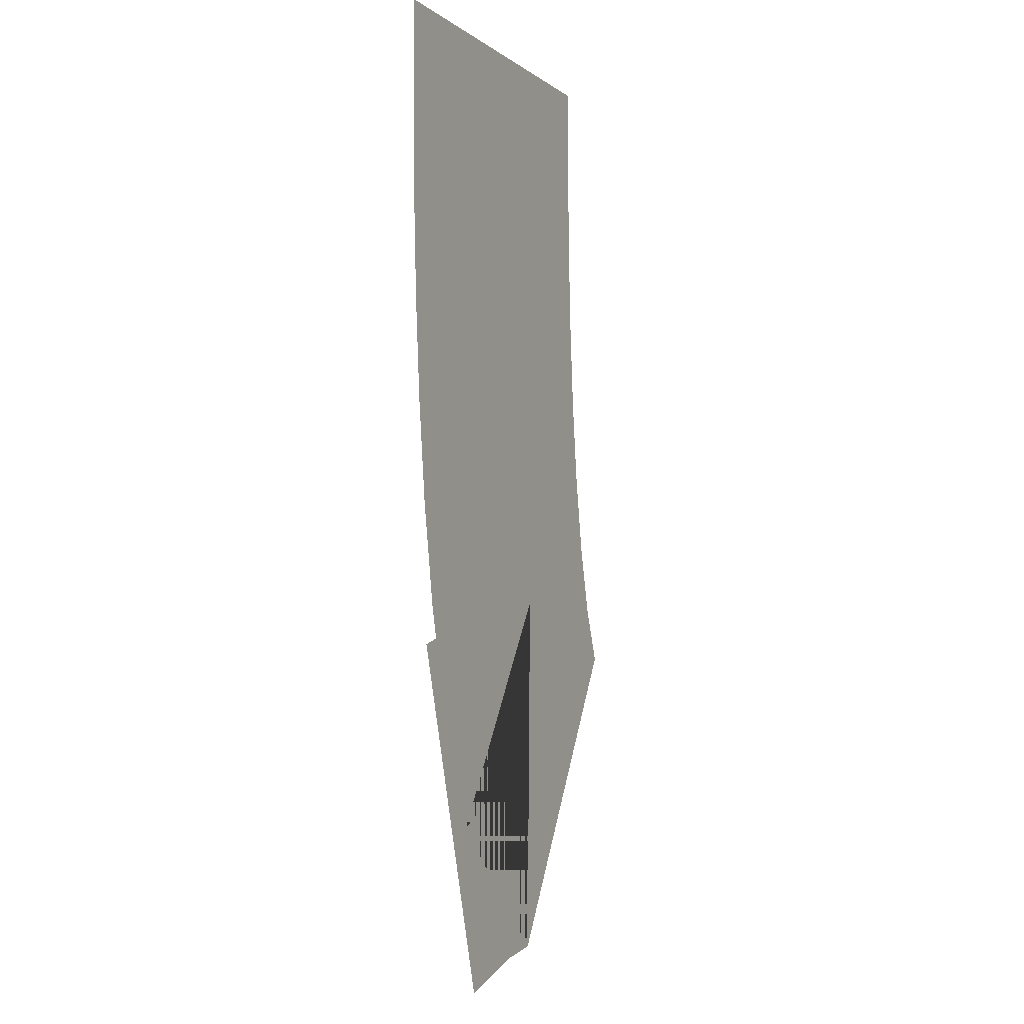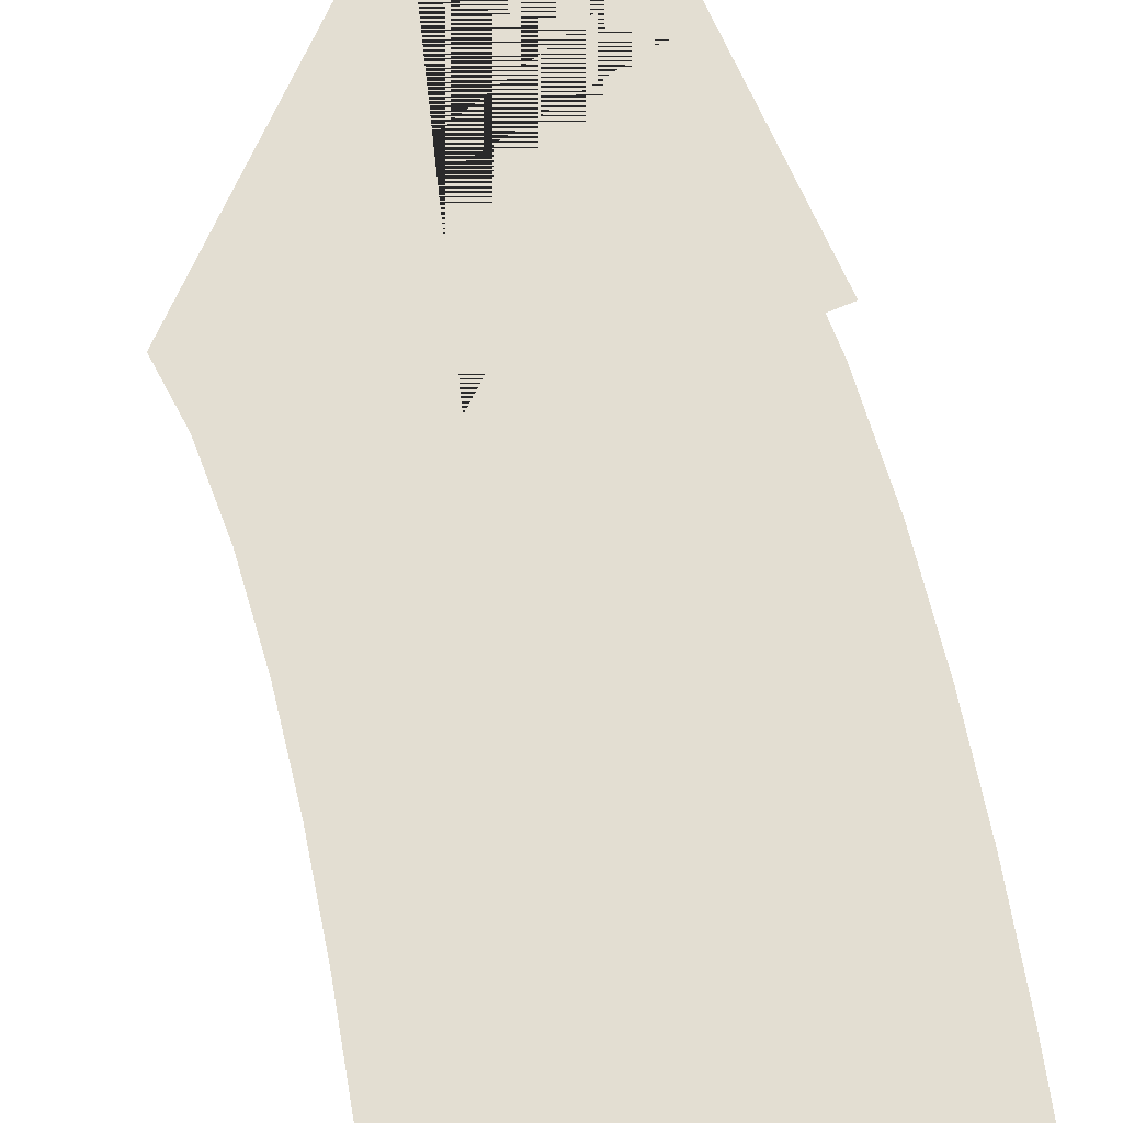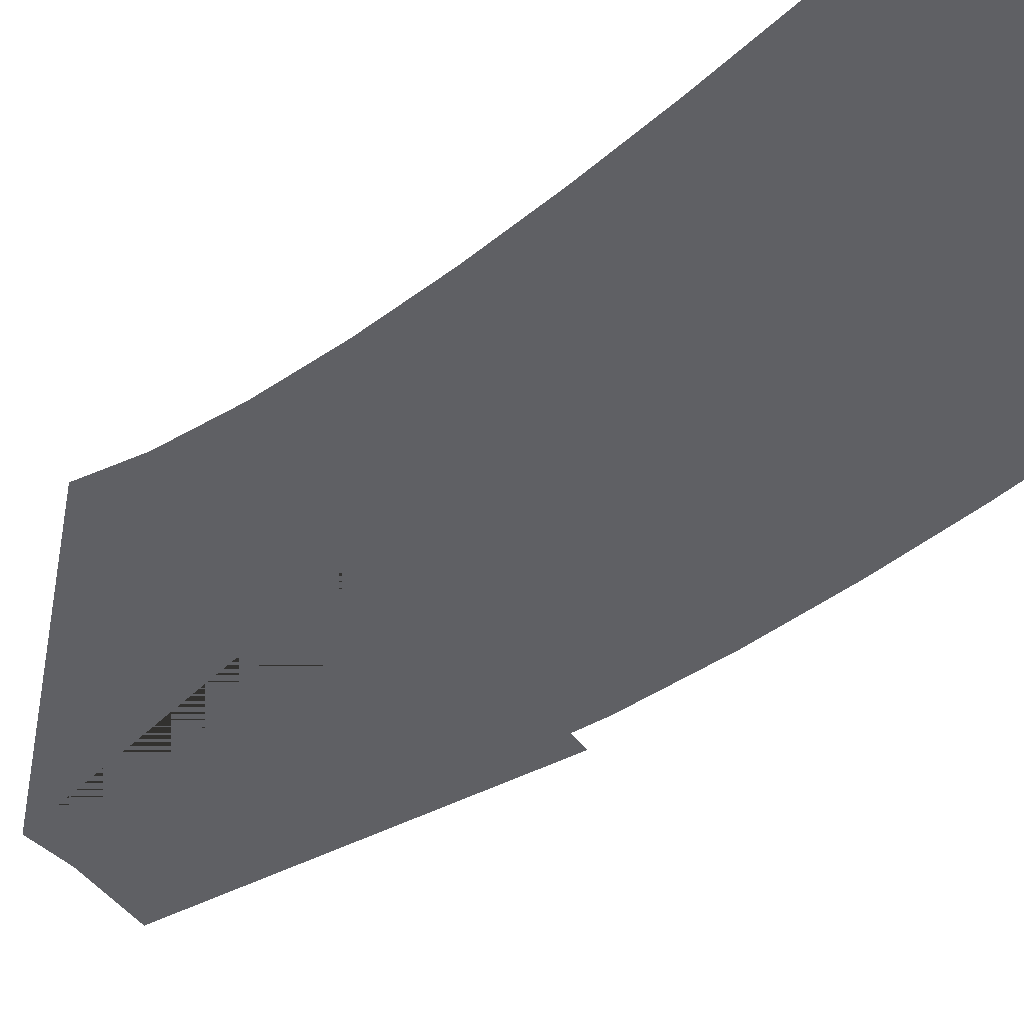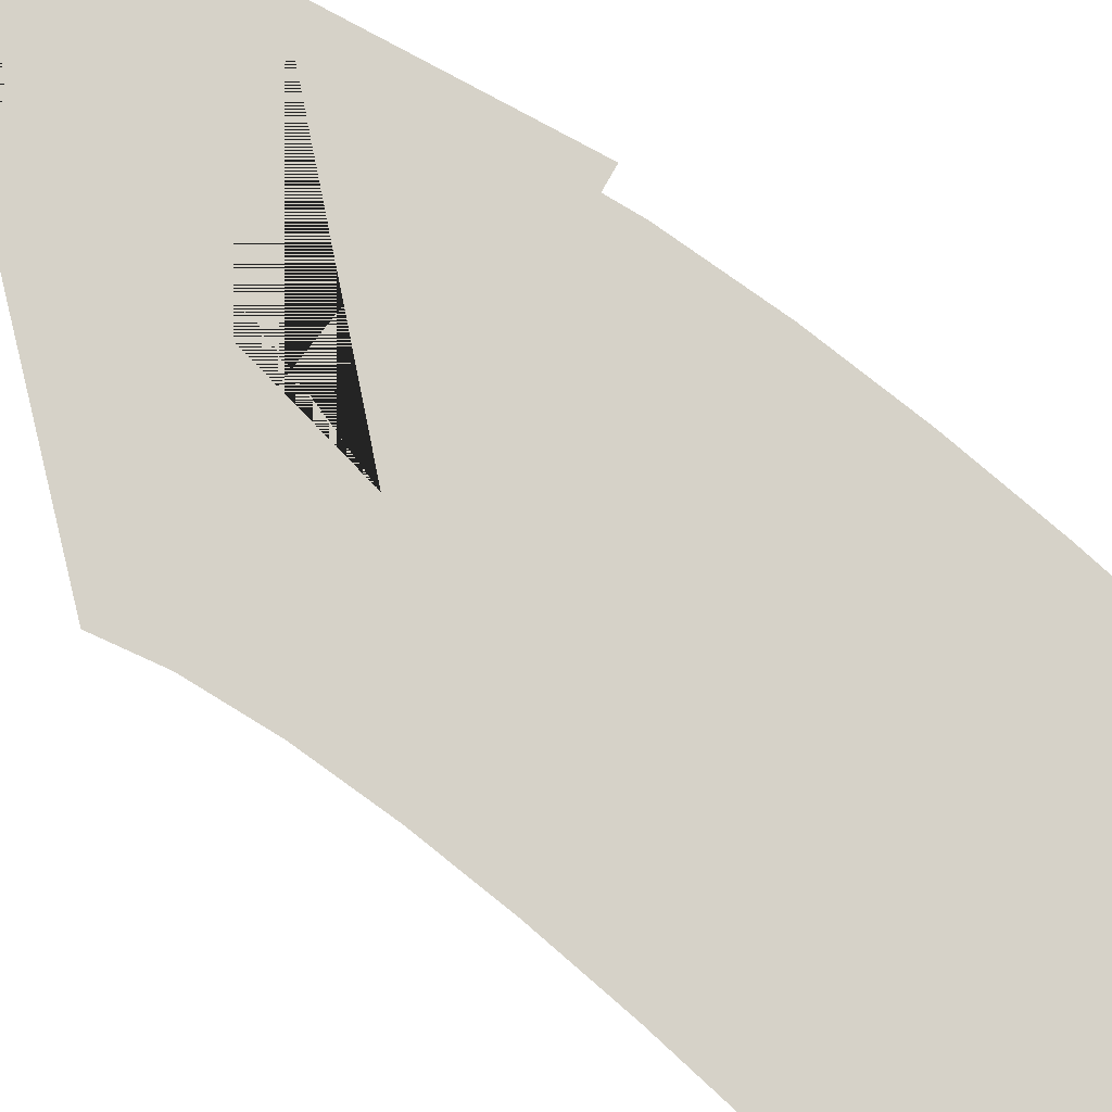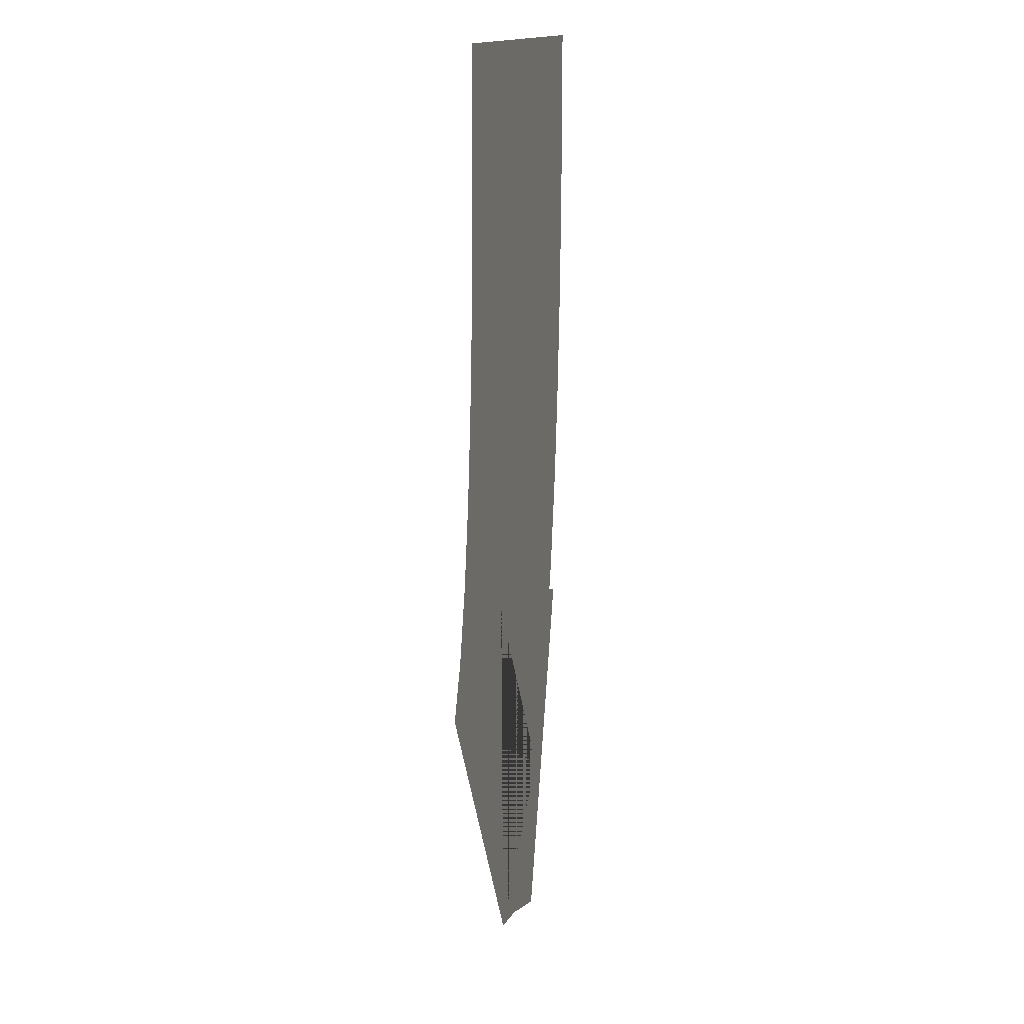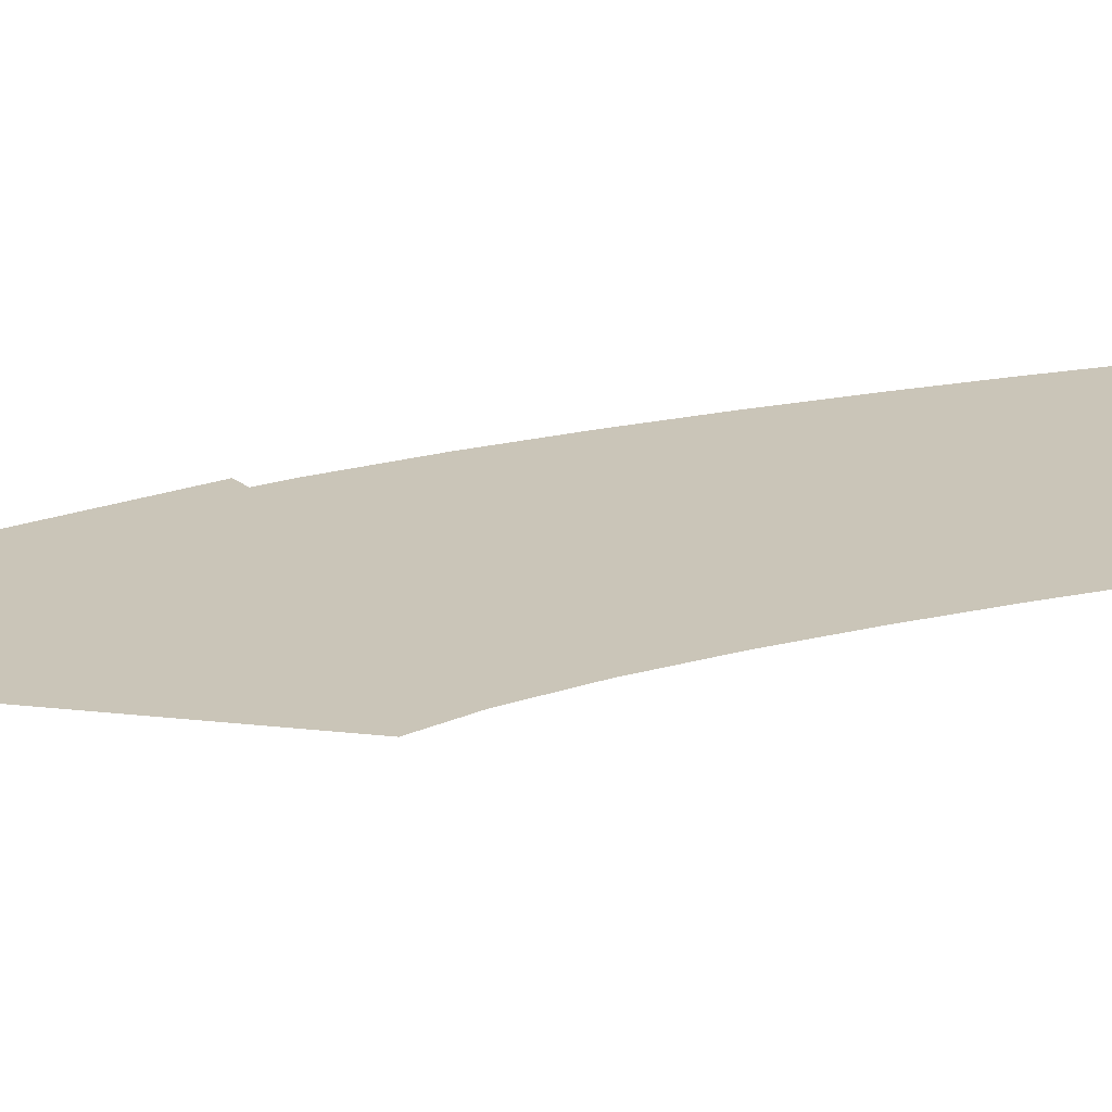
<metadata>
{"format":"obj","ext":"obj","renderer":"f3d","projection":"perspective","resolution":1024,"background":"white","views":[{"elev":-3.7,"azim":116.0,"up":"+Z"},{"elev":67.7,"azim":-7.2,"up":"+Y"},{"elev":-43.2,"azim":-41.4,"up":"+Y"},{"elev":77.5,"azim":-44.8,"up":"+Y"},{"elev":14.3,"azim":-75.2,"up":"+Z"},{"elev":20.4,"azim":-109.0,"up":"+Y"}]}
</metadata>
<code>
g Markers1
v -295.5 0.04 393.4
v -295.5 0.04 393.4
v -301.1 0.04 374.2
v -301.1 0.04 374.2
v -301 0.04 394.9
v -301 0.04 394.9
v -305.3 0.04 375.4
v -305.3 0.04 375.4
v -308.3 0.04 395.8
v -308.3 0.04 395.8
v -307.9 0.04 375.8
v -307.9 0.04 375.8
v -300.1 0.04 383.2
v -300.1 0.04 383.2
v -317.9 0.04 392.4
v -317.9 0.04 392.4
v -297.6 0.04 389.6
v -297.6 0.04 389.6
v -316.7 0.04 395.3
v -316.7 0.04 395.3
v -296.2 0.04 395.4
v -296.2 0.04 395.4
v -315.8 0.04 399.3
v -315.8 0.04 399.3
v -295.2 0.04 401
v -295.2 0.04 401
v -315.1 0.04 403.7
v -315.1 0.04 403.7
v -294.6 0.04 406.4
v -294.6 0.04 406.4
v -314.5 0.04 408.3
v -314.5 0.04 408.3
v -294.2 0.04 411.8
v -294.2 0.04 411.8
v -314.2 0.04 413
v -314.2 0.04 413
v -294 0.04 417.2
v -294 0.04 417.2
v -314 0.04 417.9
v -314 0.04 417.9
v -293.9 0.04 422.5
v -293.9 0.04 422.5
v -313.9 0.04 422.7
v -313.9 0.04 422.7
v -293.9 0.04 427.9
v -293.9 0.04 427.9
v -313.9 0.04 427.6
v -313.9 0.04 427.6
f 5 1 3
f 7 5 3
f 9 5 7
f 11 9 7
f 13 9 11
f 15 13 11
f 17 13 15
f 19 17 15
f 21 17 19
f 23 21 19
f 25 21 23
f 27 25 23
f 29 25 27
f 31 29 27
f 33 29 31
f 35 33 31
f 37 33 35
f 39 37 35
f 41 37 39
f 43 41 39
f 45 41 43
f 47 45 43

</code>
